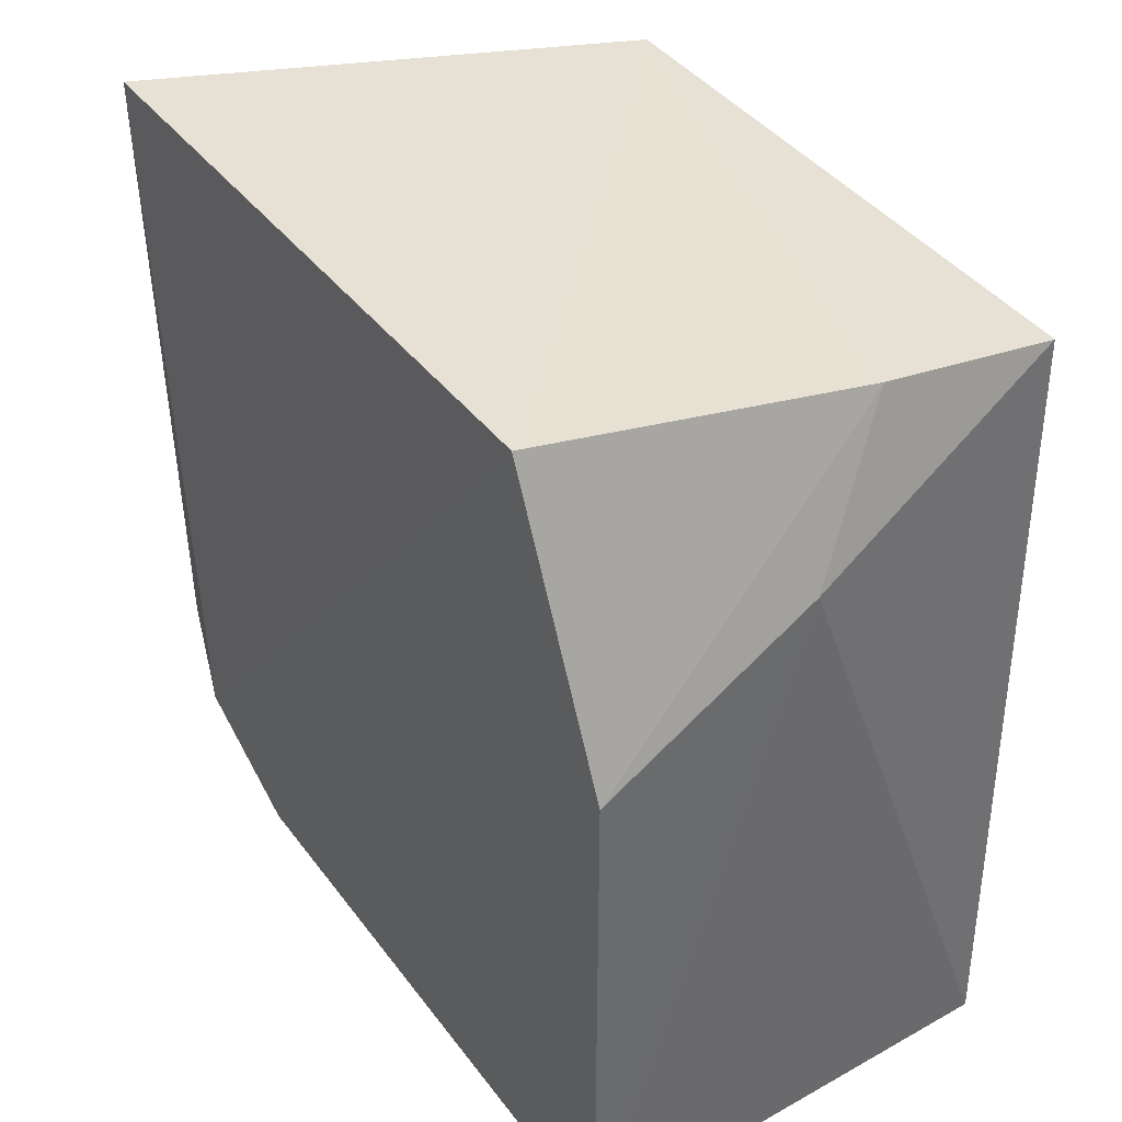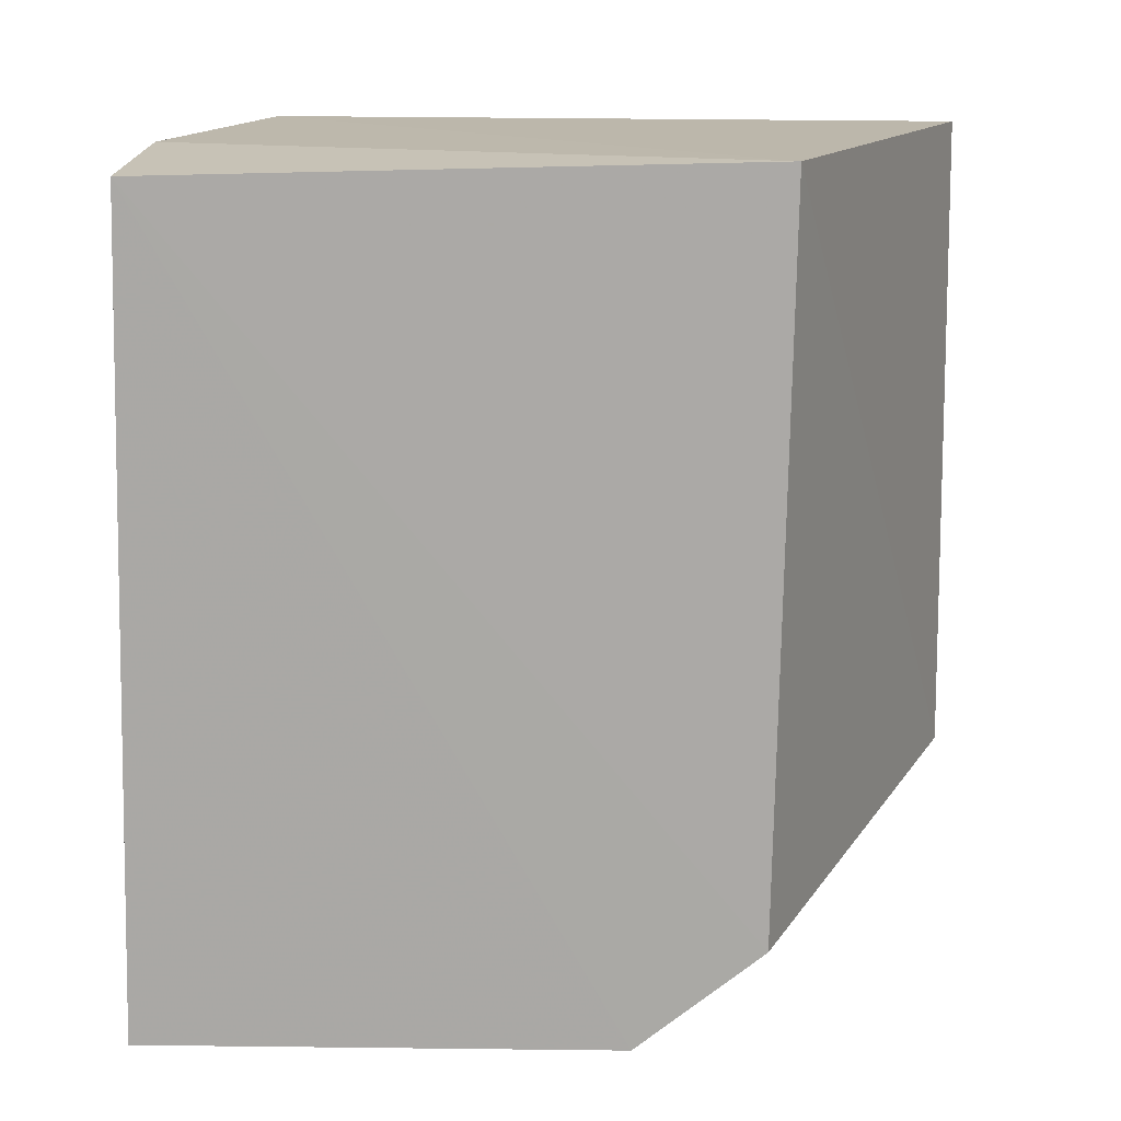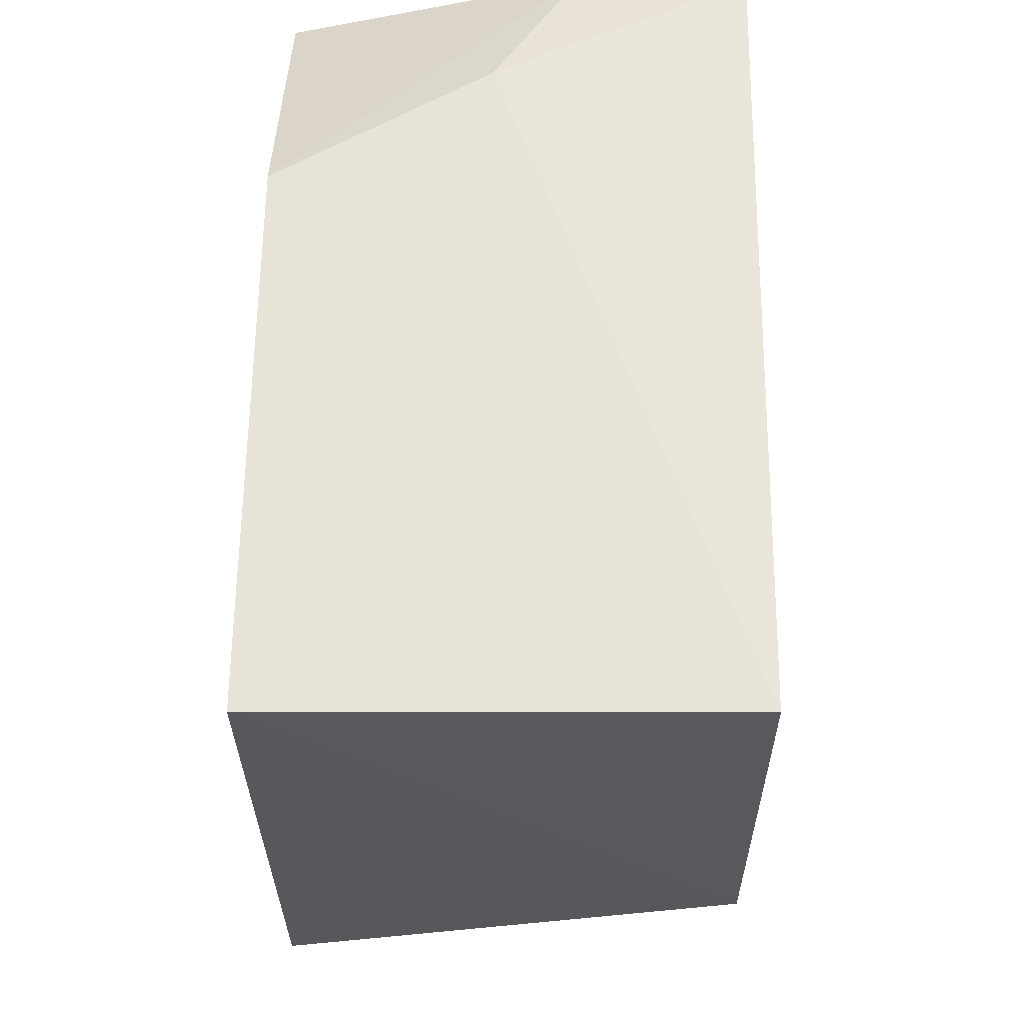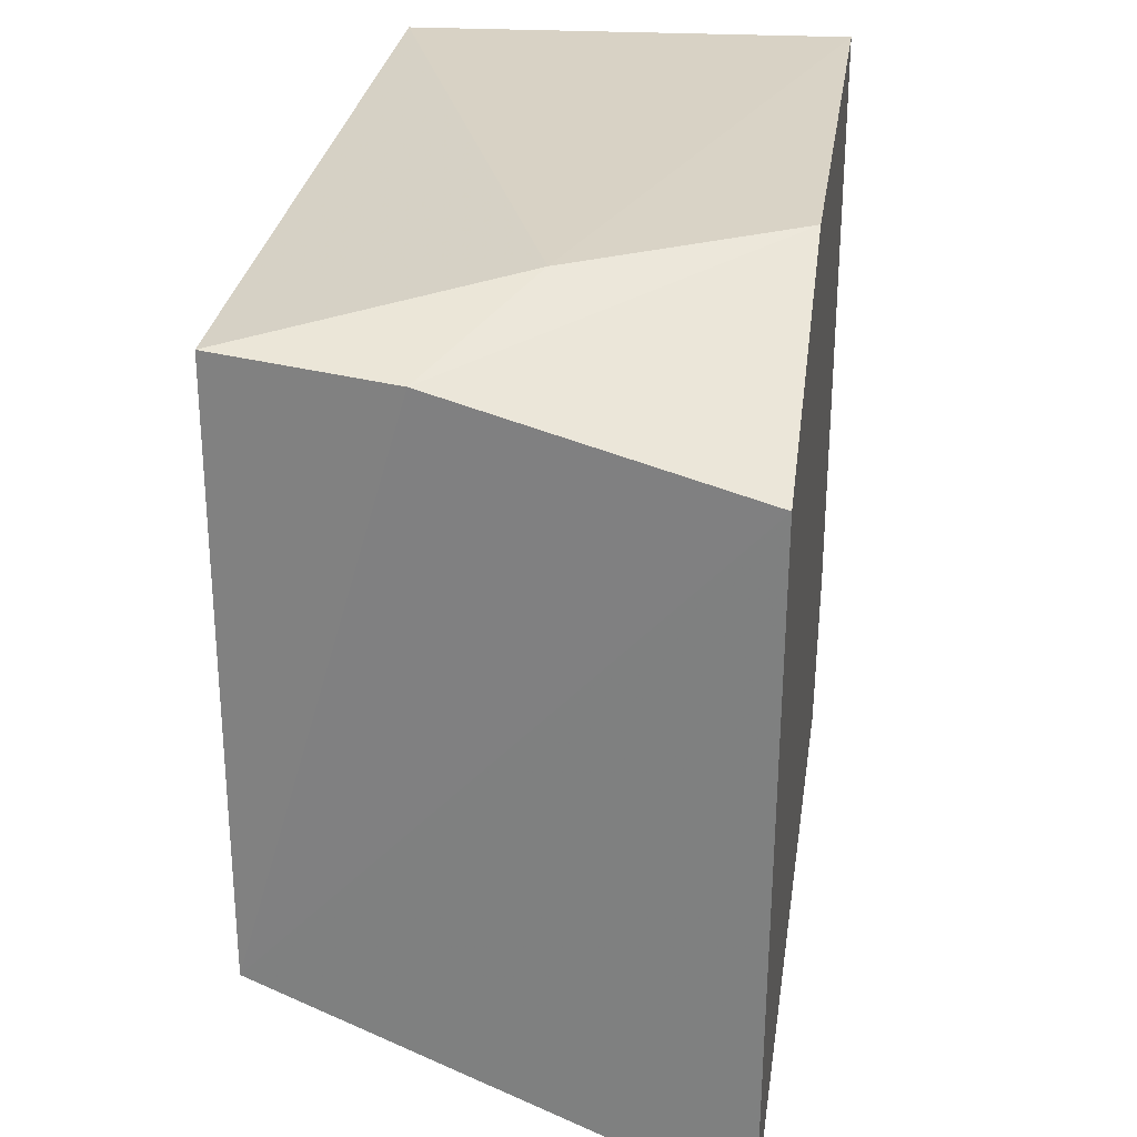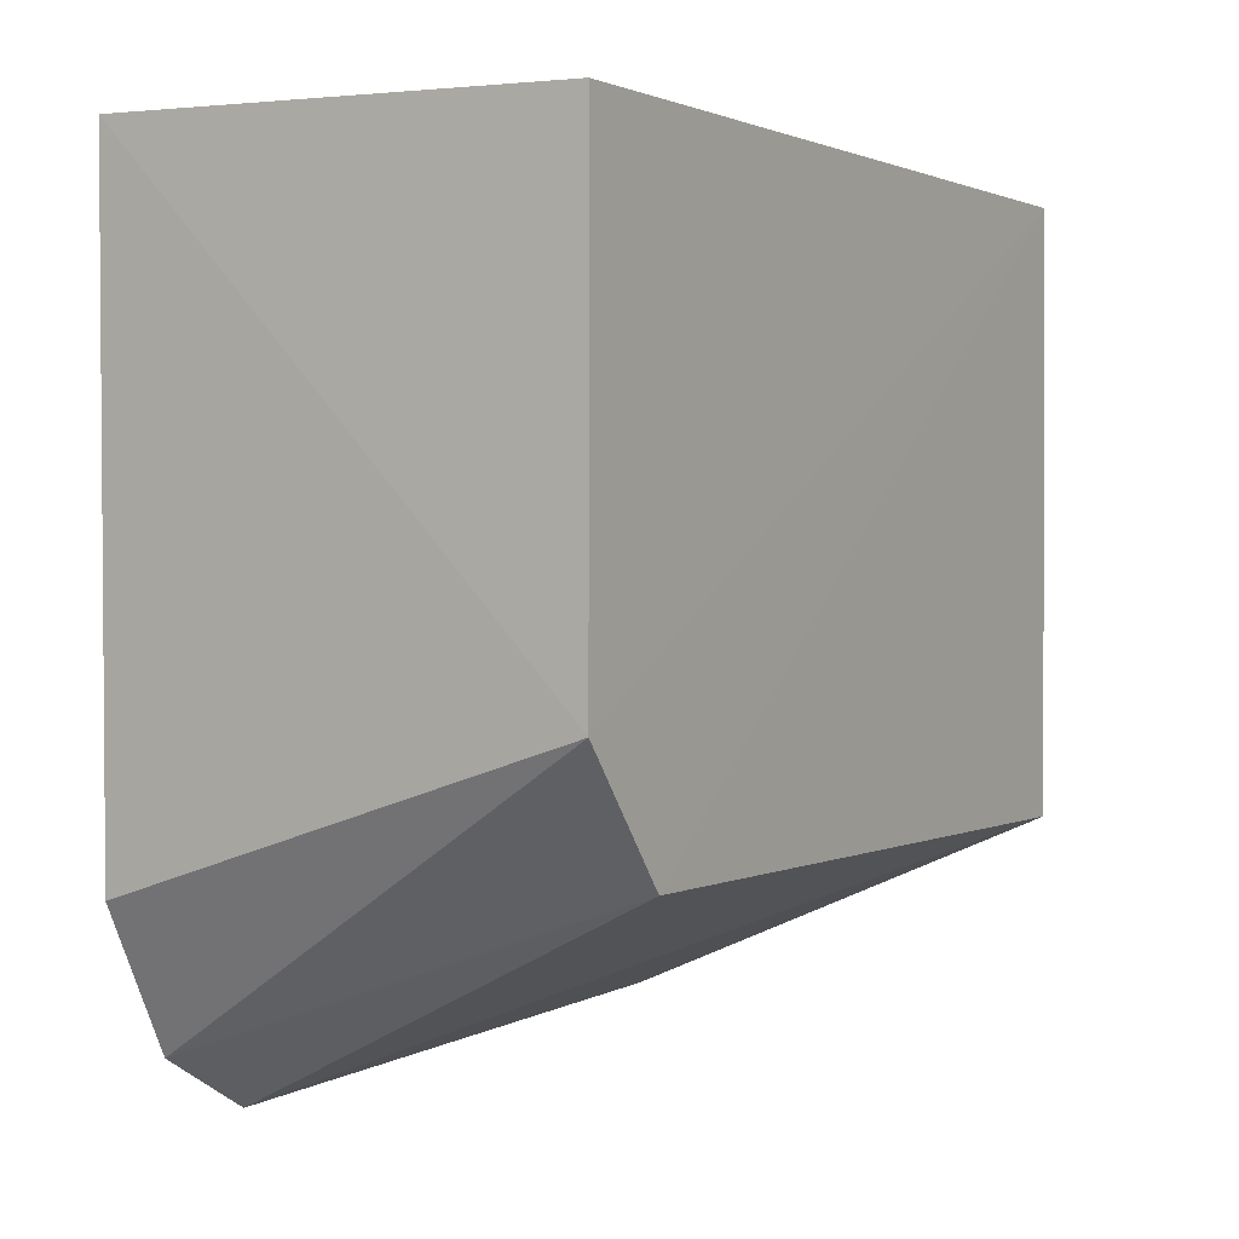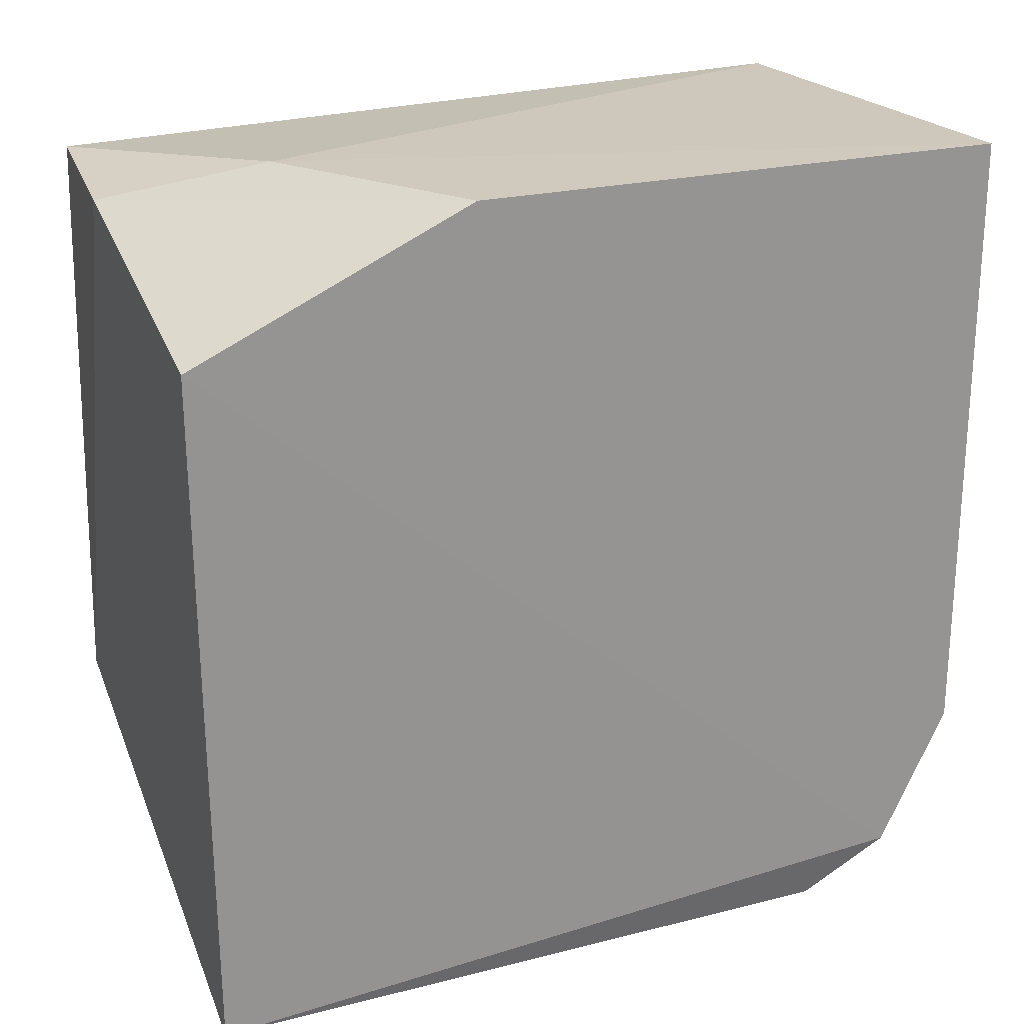
<metadata>
{"format":"obj","ext":"obj","renderer":"f3d","projection":"perspective","resolution":1024,"background":"white","views":[{"elev":39.7,"azim":147.0,"up":"+Z"},{"elev":14.7,"azim":-90.8,"up":"+Z"},{"elev":61.6,"azim":-179.4,"up":"+Y"},{"elev":28.3,"azim":8.3,"up":"+Y"},{"elev":2.6,"azim":-148.1,"up":"+Y"},{"elev":22.8,"azim":66.7,"up":"+Y"}]}
</metadata>
<code>
v 0.006915 0.006268 -0.03757
v 2.1e-05 0.009526 -0.02724
v 6.2e-05 0.01891 -0.03984
v 0.00389 0.01901 -0.02959
v 0.007131 0.009293 -0.03995
v 0.007131 0.01707 -0.02721
v 0.007131 0.01901 -0.03995
v 0.007131 0.01901 -0.03153
v 0.007131 0.007132 -0.03887
v 0.00708 0.006358 -0.0273
v 0.002595 0.01836 -0.02721
v 2e-06 0.01167 -0.03995
v 2e-06 0.01858 -0.02743
v 2e-06 0.009725 -0.03844
f 6 7 8
f 3 4 7
f 11 2 6
f 2 10 6
f 10 9 6
f 9 7 6
f 11 4 13
f 4 3 13
f 2 11 13
f 14 2 13
f 14 13 12
f 3 7 12
f 9 14 12
f 13 3 12
f 10 2 1
f 9 10 1
f 14 9 1
f 2 14 1
f 7 9 5
f 12 7 5
f 9 12 5
f 4 11 8
f 7 4 8
f 11 6 8

</code>
